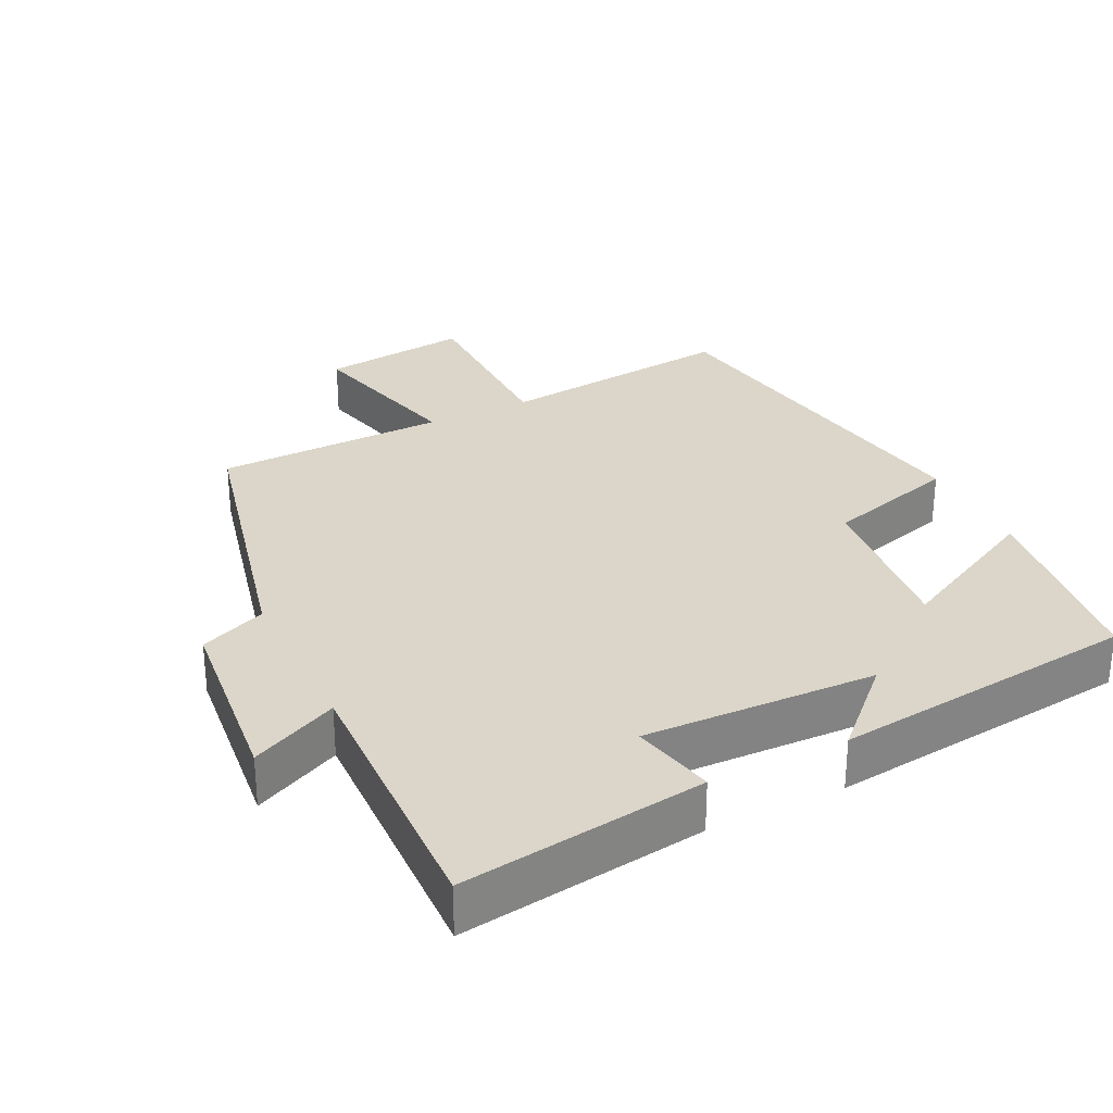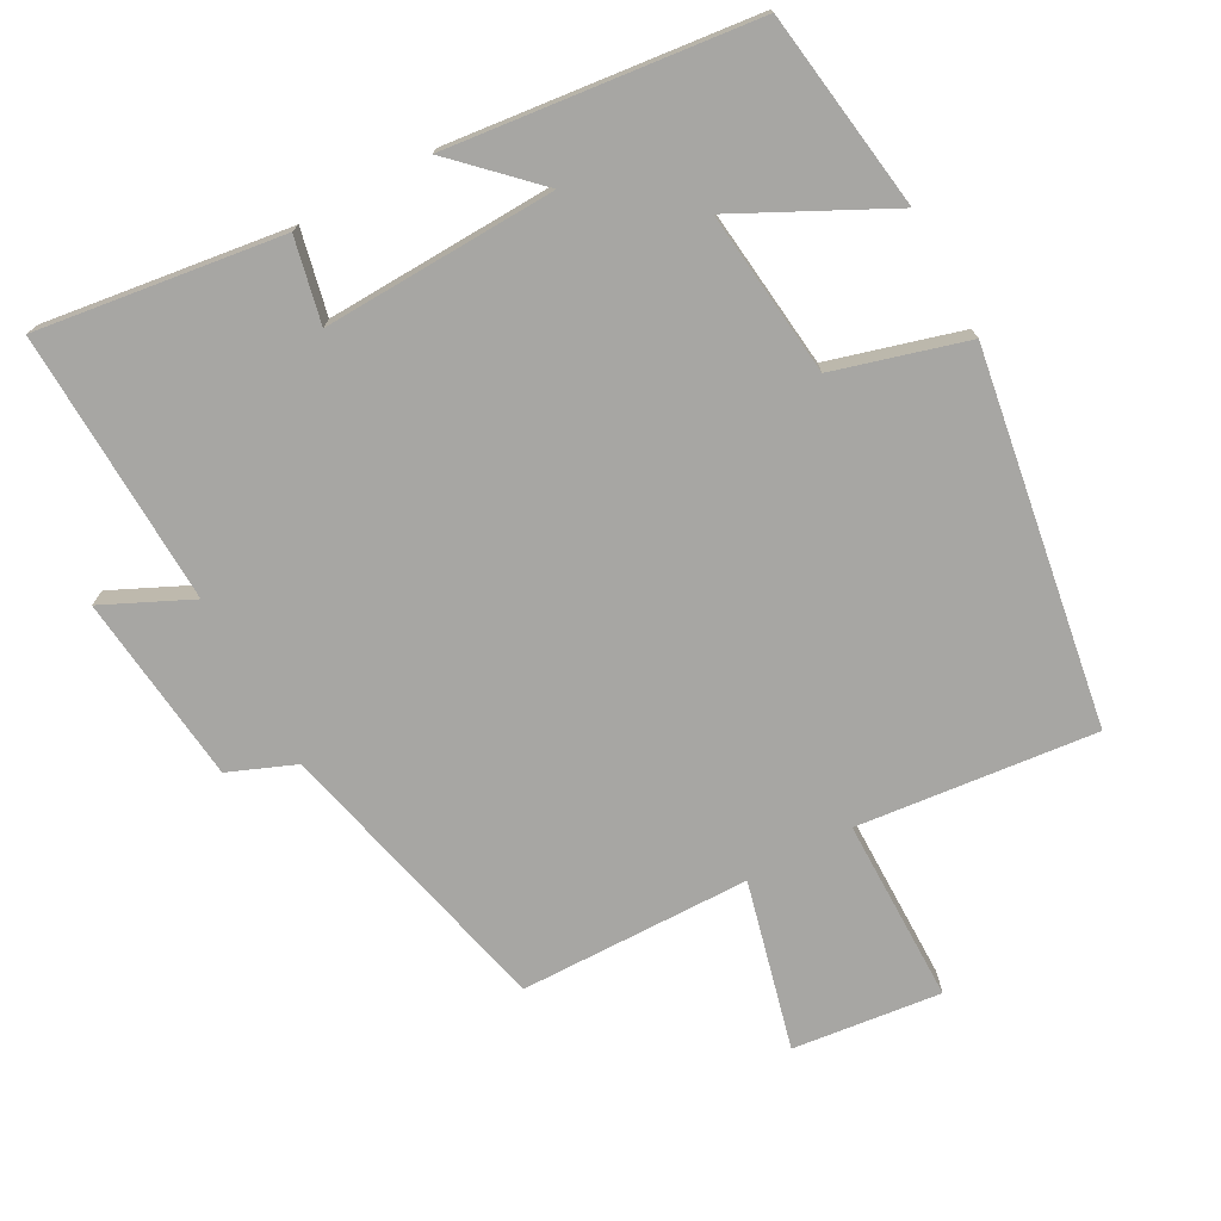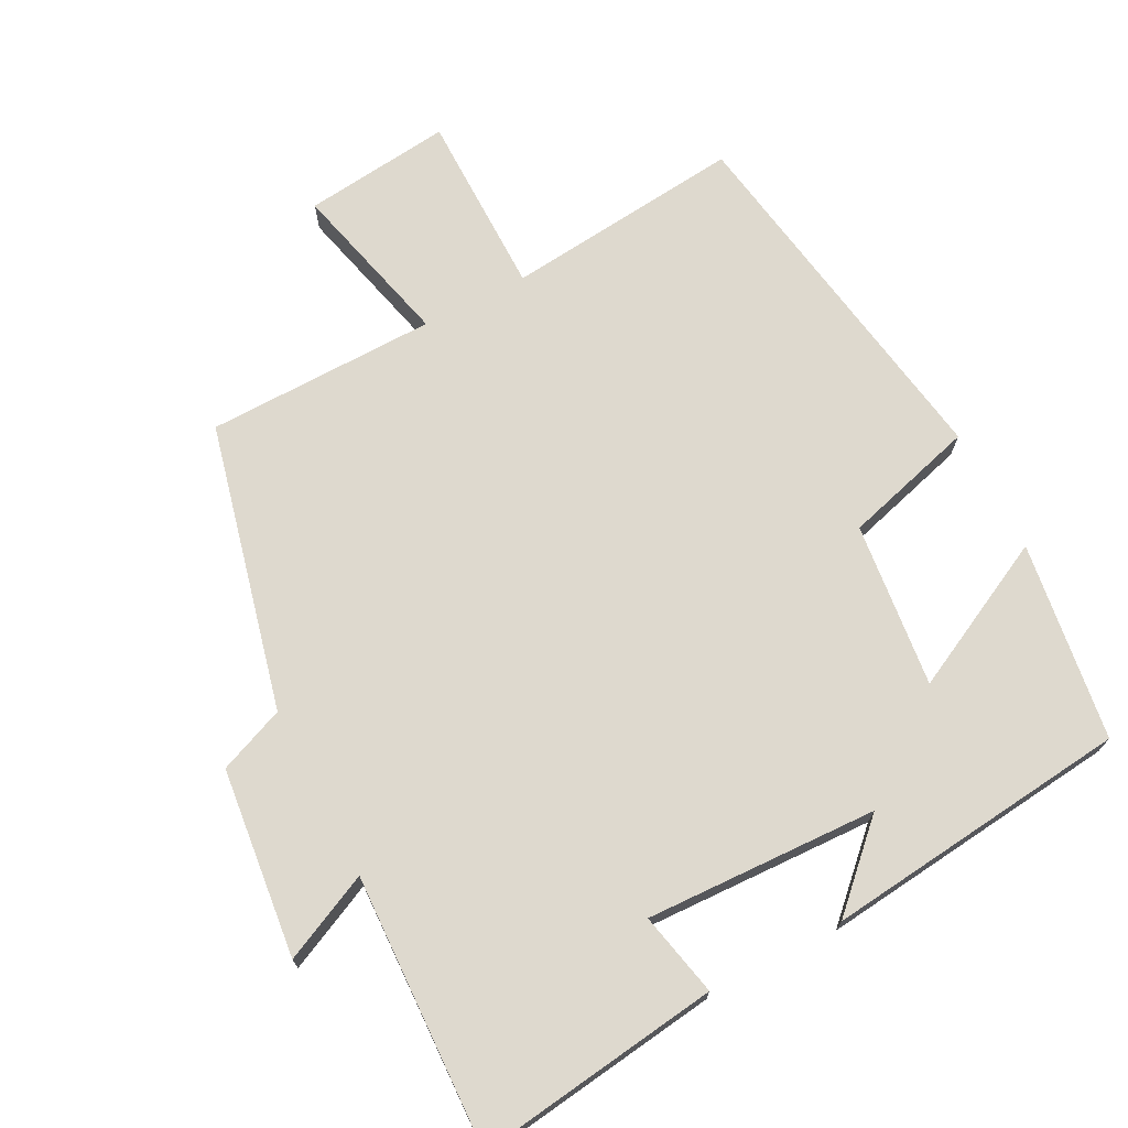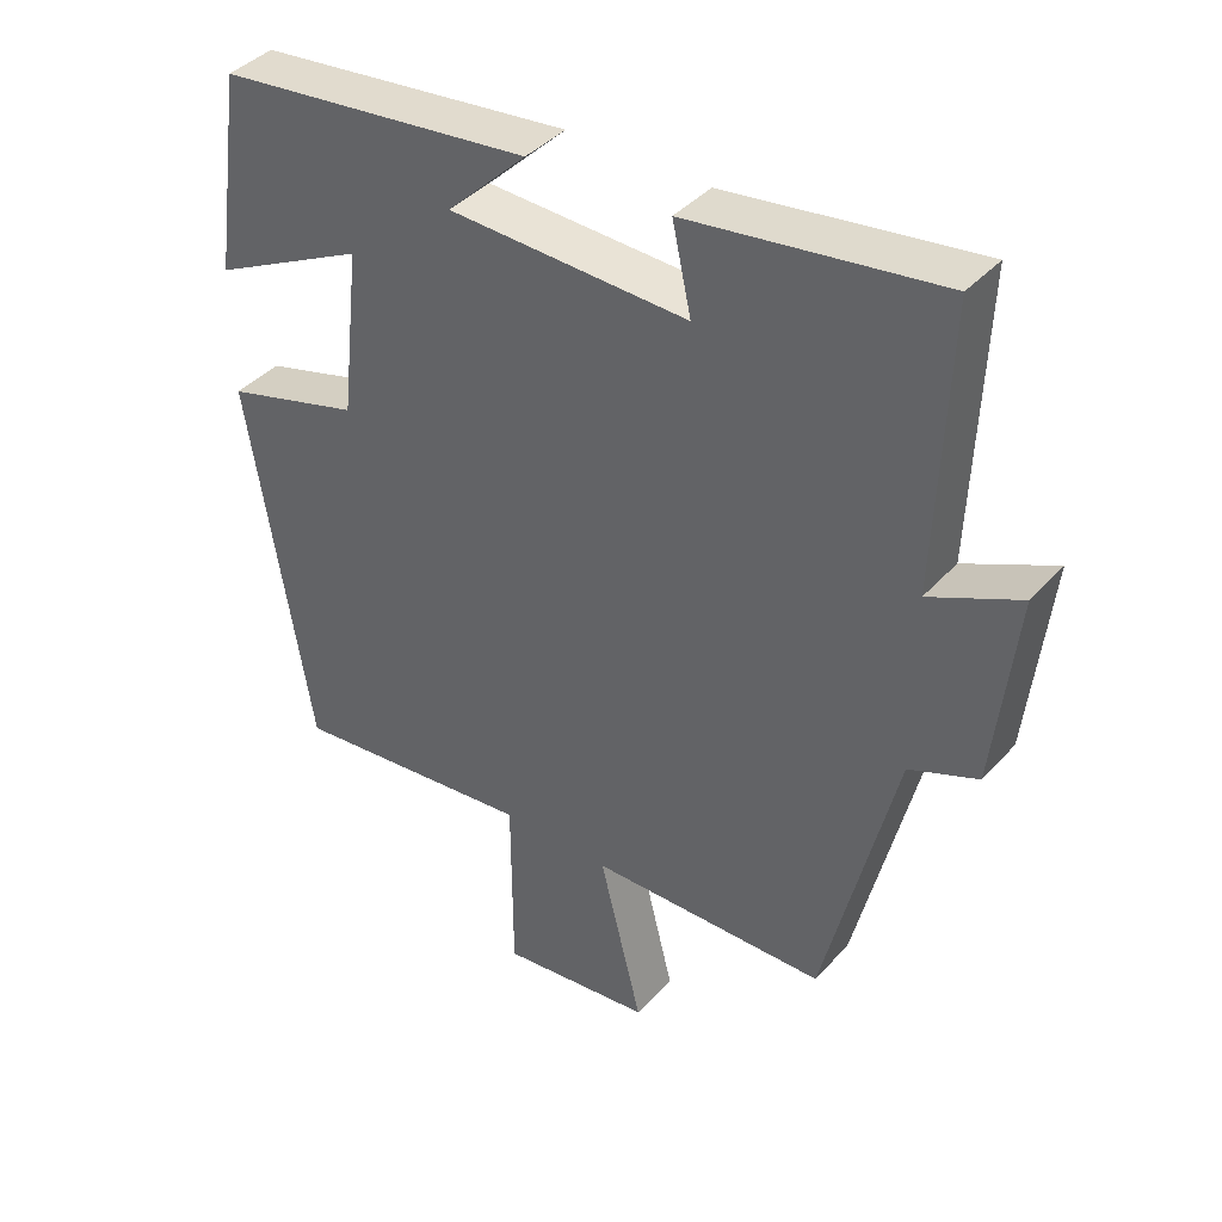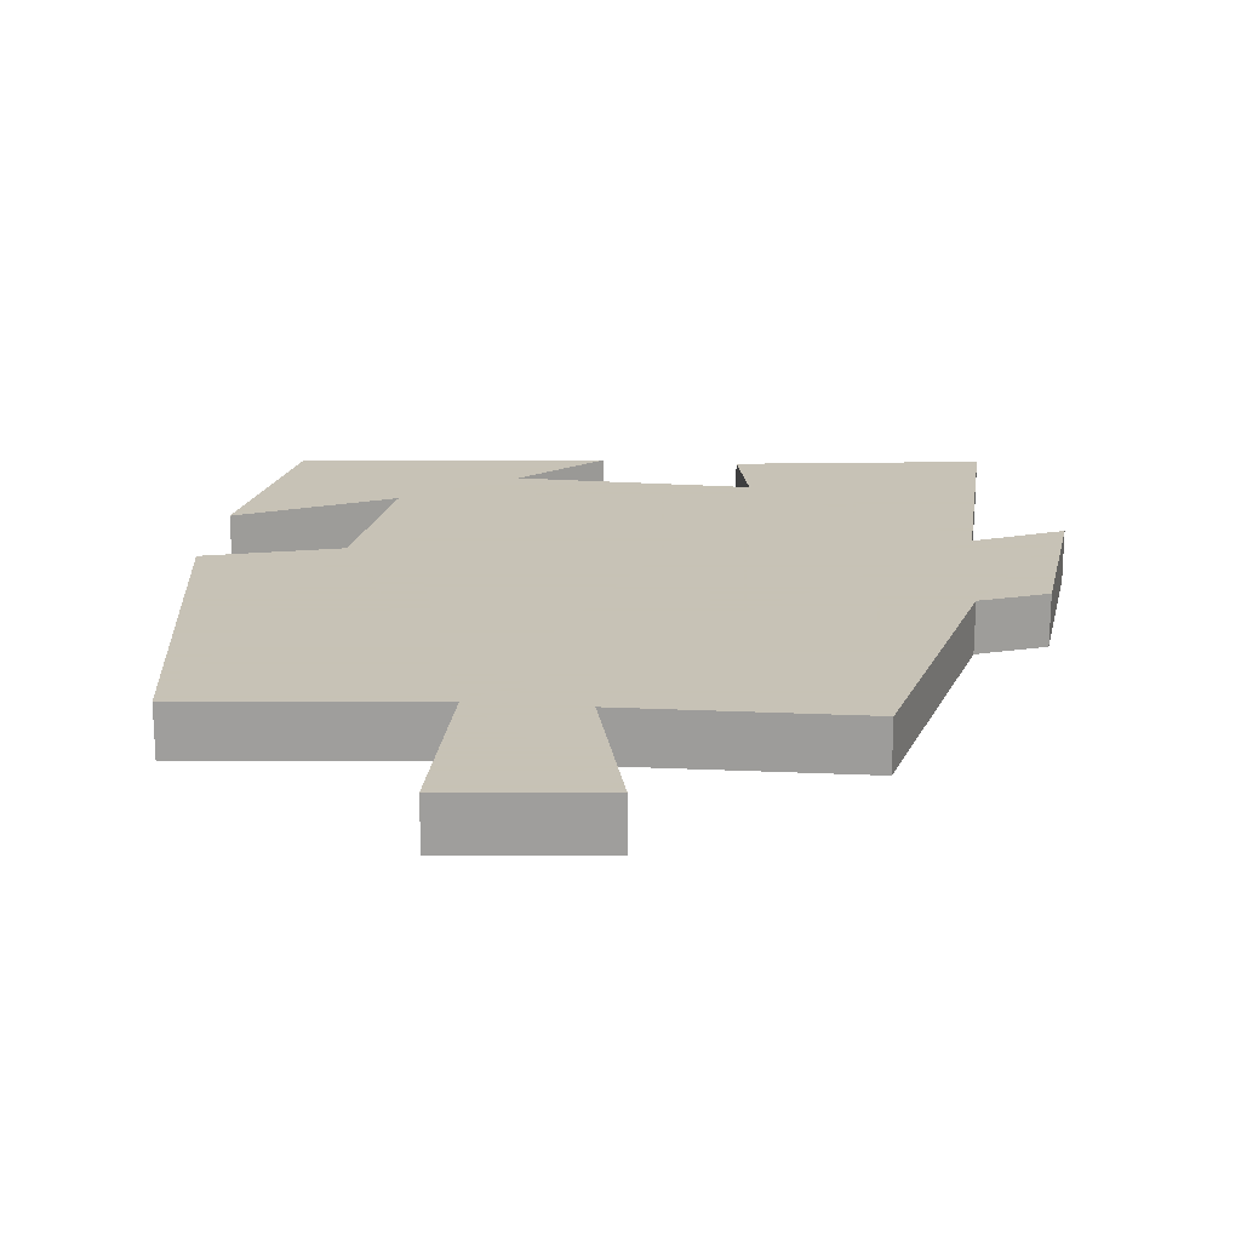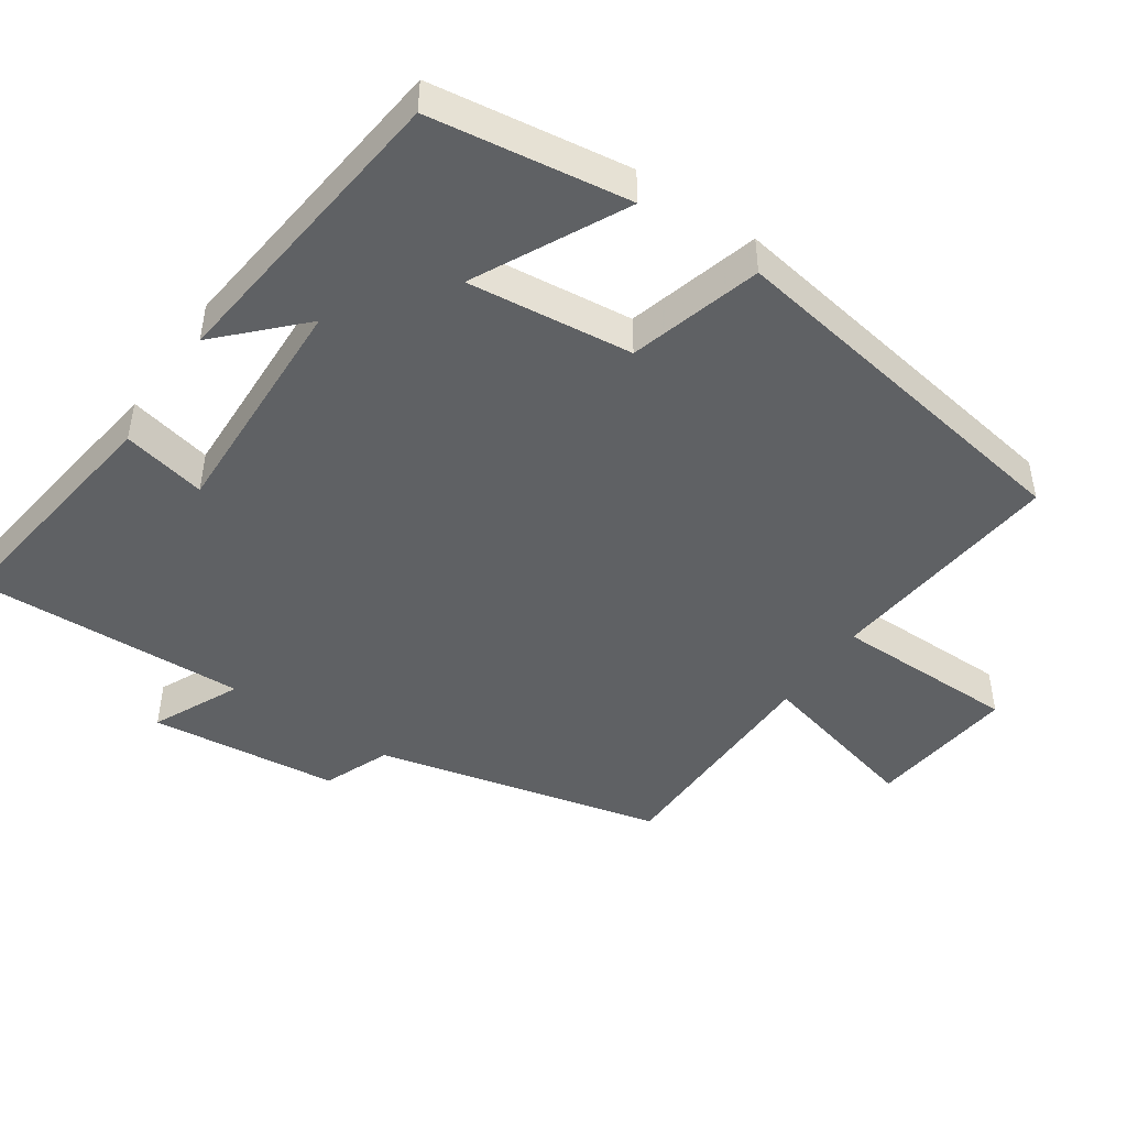
<metadata>
{"format":"obj","ext":"obj","renderer":"f3d","projection":"perspective","resolution":1024,"background":"white","views":[{"elev":29.8,"azim":-26.5,"up":"+Y"},{"elev":-74.2,"azim":28.5,"up":"+Y"},{"elev":71.6,"azim":-27.5,"up":"+Y"},{"elev":40.0,"azim":-142.6,"up":"+Z"},{"elev":19.1,"azim":-174.1,"up":"+Y"},{"elev":-46.6,"azim":55.7,"up":"+Y"}]}
</metadata>
<code>
v 0.415 0.07 -0.535
v 0.077 0.07 -0.5
v 0.076 0.07 -0.761
v -0.134 0.07 -0.737
v -0.075 0.07 -0.5
v -0.402 0.07 -0.495
v -0.5 0.07 -0.089
v -0.594 0.07 -0.051
v -0.624 0.07 0.217
v -0.5 0.07 0.159
v -0.515 0.07 0.547
v -0.168 0.07 0.5
v -0.194 0.07 0.381
v 0.136 0.07 0.393
v 0.026 0.07 0.5
v 0.46 0.07 0.452
v 0.5 0.07 0.17
v 0.287 0.07 0.277
v 0.313 0.07 0.043
v 0.5 0.07 -0.01
v 0.415 0 -0.535
v 0.077 0 -0.5
v 0.076 0 -0.761
v -0.134 0 -0.737
v -0.075 0 -0.5
v -0.402 0 -0.495
v -0.5 0 -0.089
v -0.594 0 -0.051
v -0.624 0 0.217
v -0.5 0 0.159
v -0.515 0 0.547
v -0.168 0 0.5
v -0.194 0 0.381
v 0.136 0 0.393
v 0.026 0 0.5
v 0.46 0 0.452
v 0.5 0 0.17
v 0.287 0 0.277
v 0.313 0 0.043
v 0.5 0 -0.01
f 19 20 1 2
f 18 19 2
f 16 17 18
f 15 16 18
f 14 15 18
f 13 14 18 2
f 10 11 12 13
f 10 13 2
f 7 8 9 10
f 7 10 2
f 6 7 2
f 5 6 2
f 2 3 4 5
f 22 21 40 39
f 22 39 38
f 38 37 36
f 38 36 35
f 38 35 34
f 22 38 34 33
f 33 32 31 30
f 22 33 30
f 30 29 28 27
f 22 30 27
f 22 27 26
f 22 26 25
f 25 24 23 22
f 1 21 22 2
f 2 22 23 3
f 3 23 24 4
f 4 24 25 5
f 5 25 26 6
f 6 26 27 7
f 7 27 28 8
f 8 28 29 9
f 9 29 30 10
f 10 30 31 11
f 11 31 32 12
f 12 32 33 13
f 13 33 34 14
f 14 34 35 15
f 15 35 36 16
f 16 36 37 17
f 17 37 38 18
f 18 38 39 19
f 19 39 40 20
f 20 40 21 1

</code>
